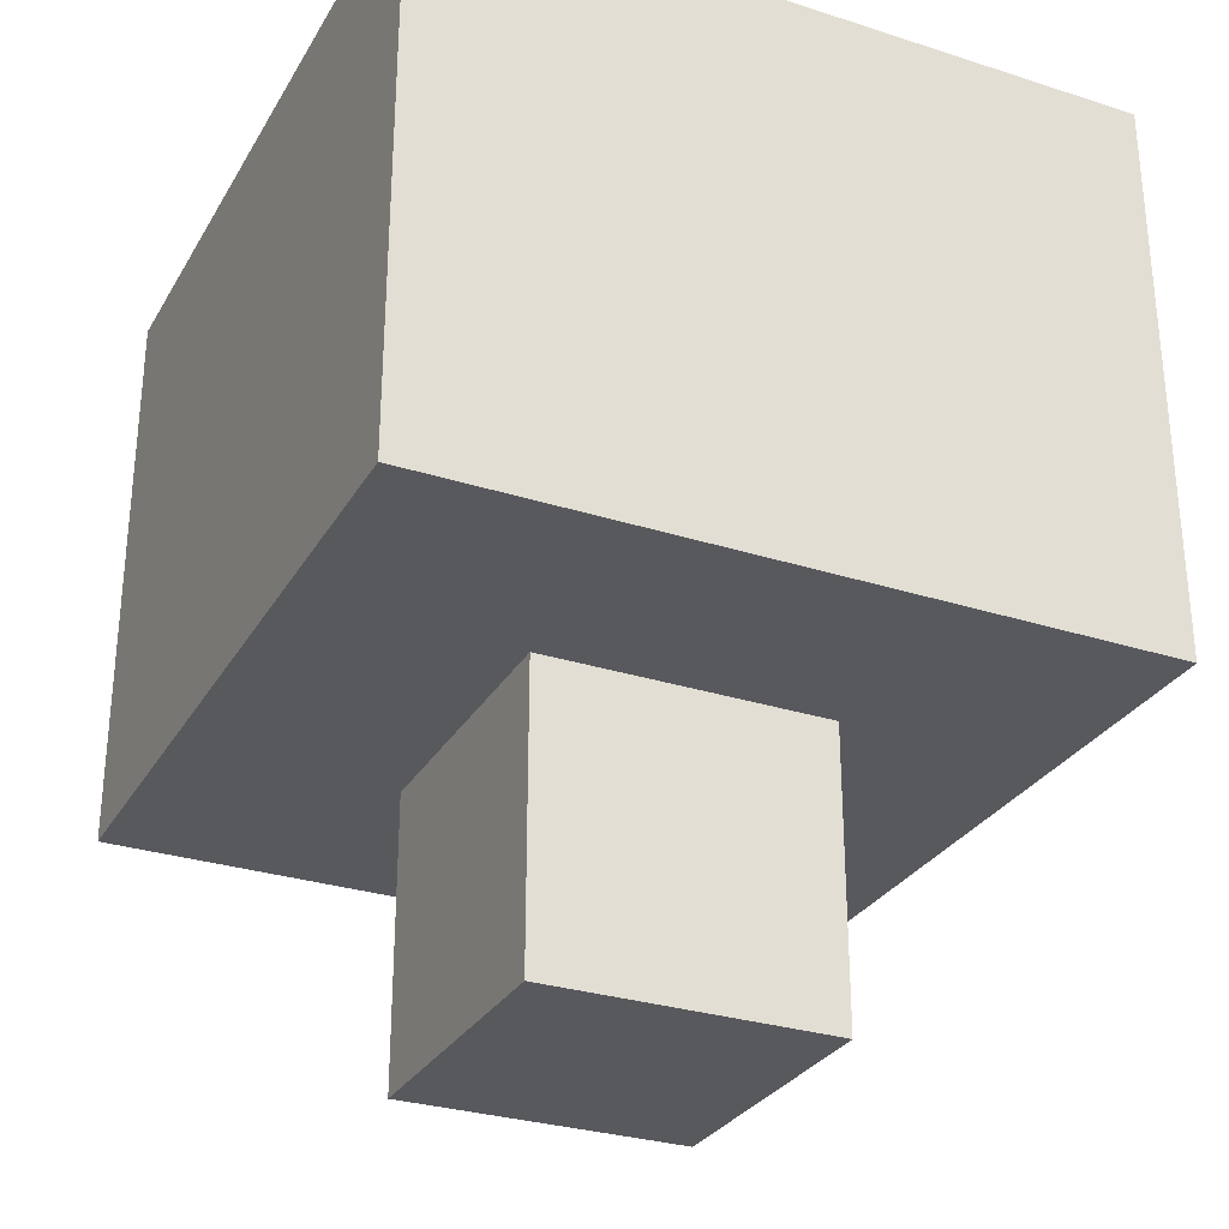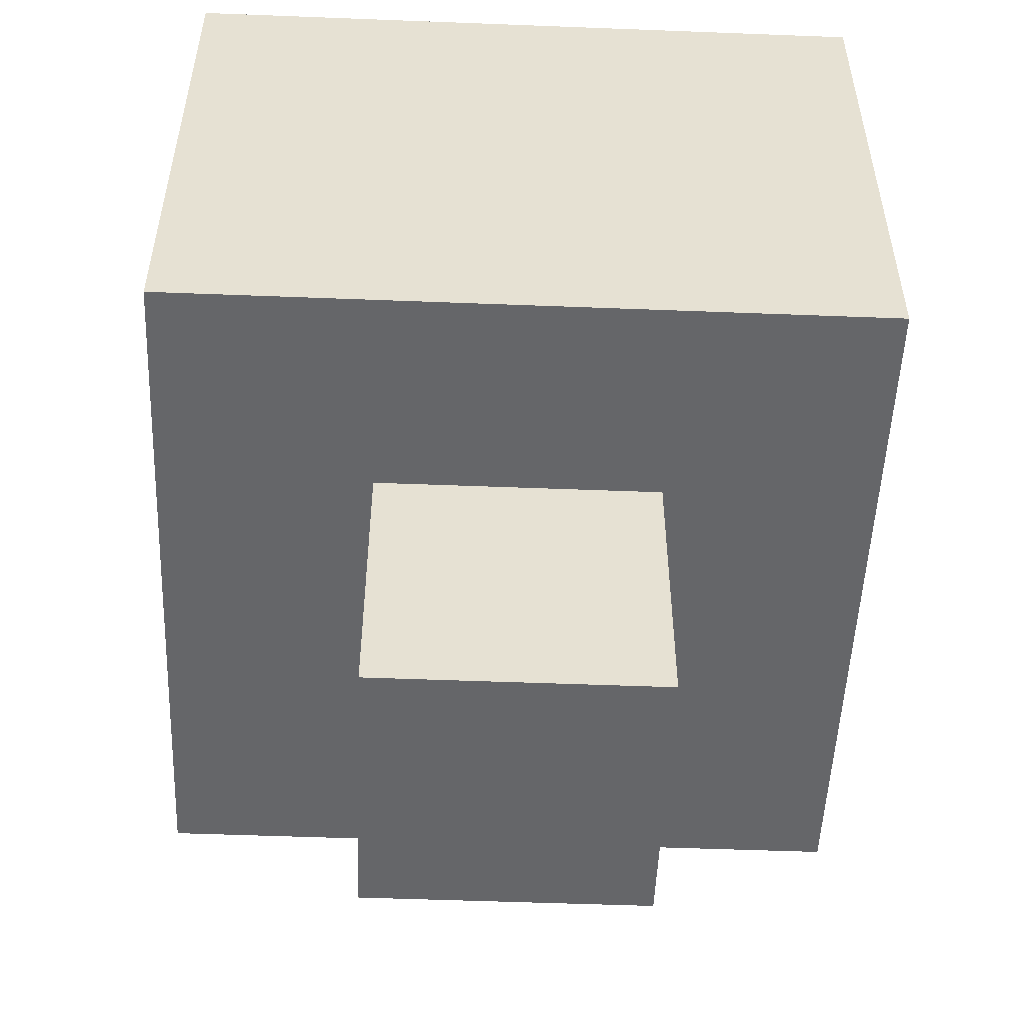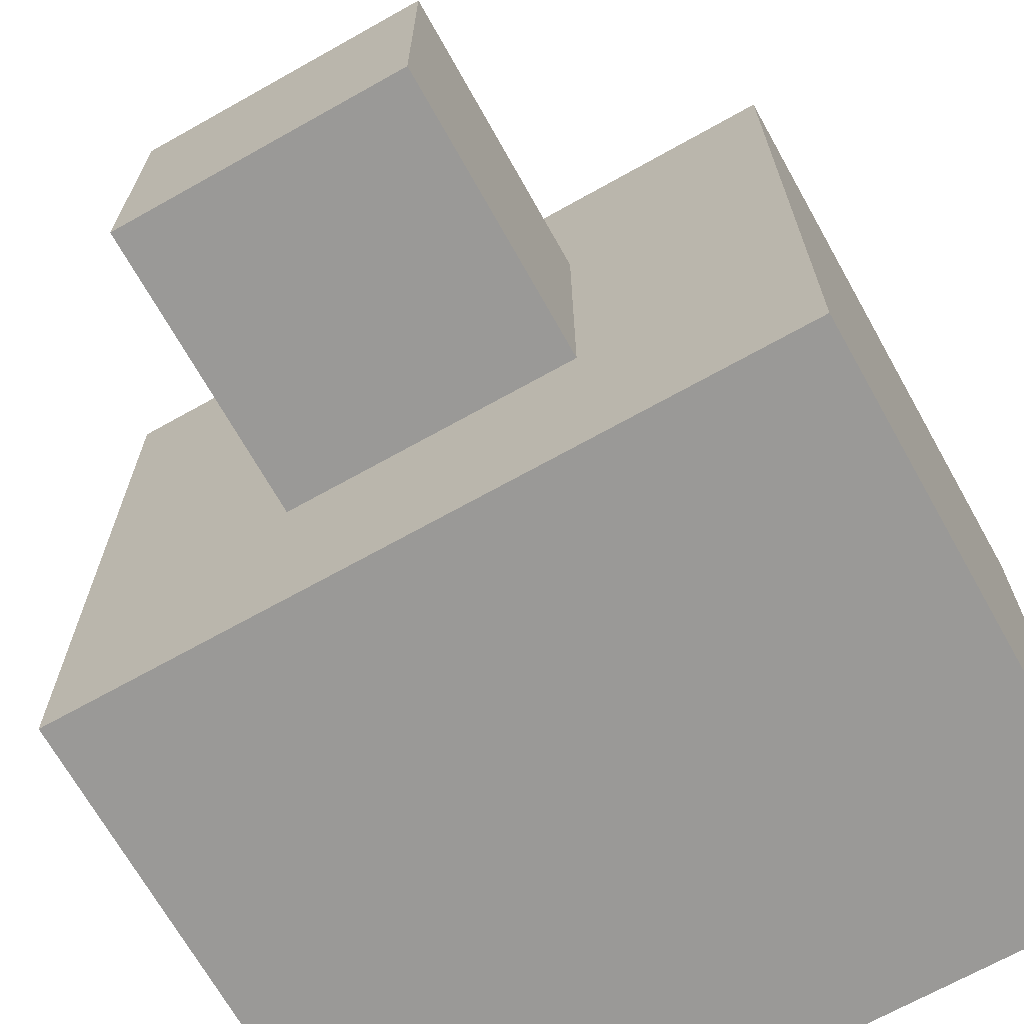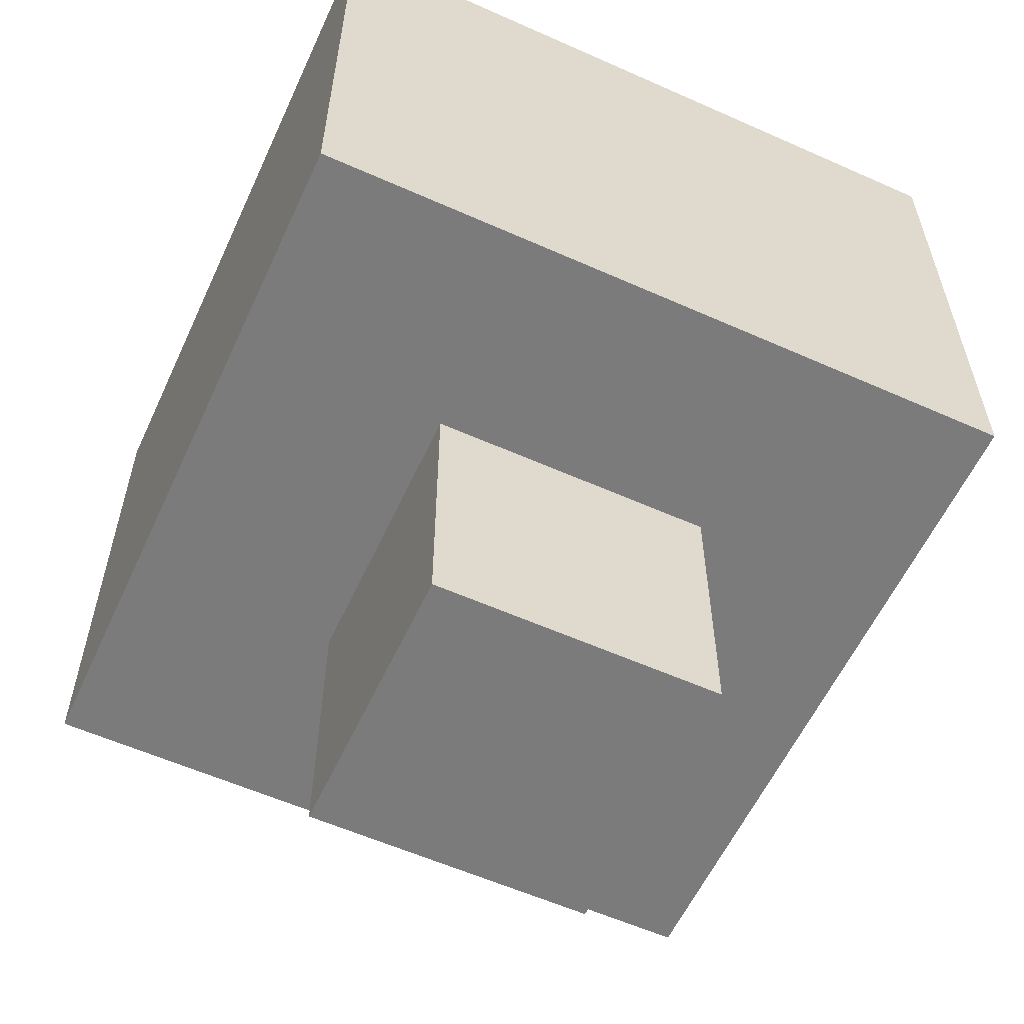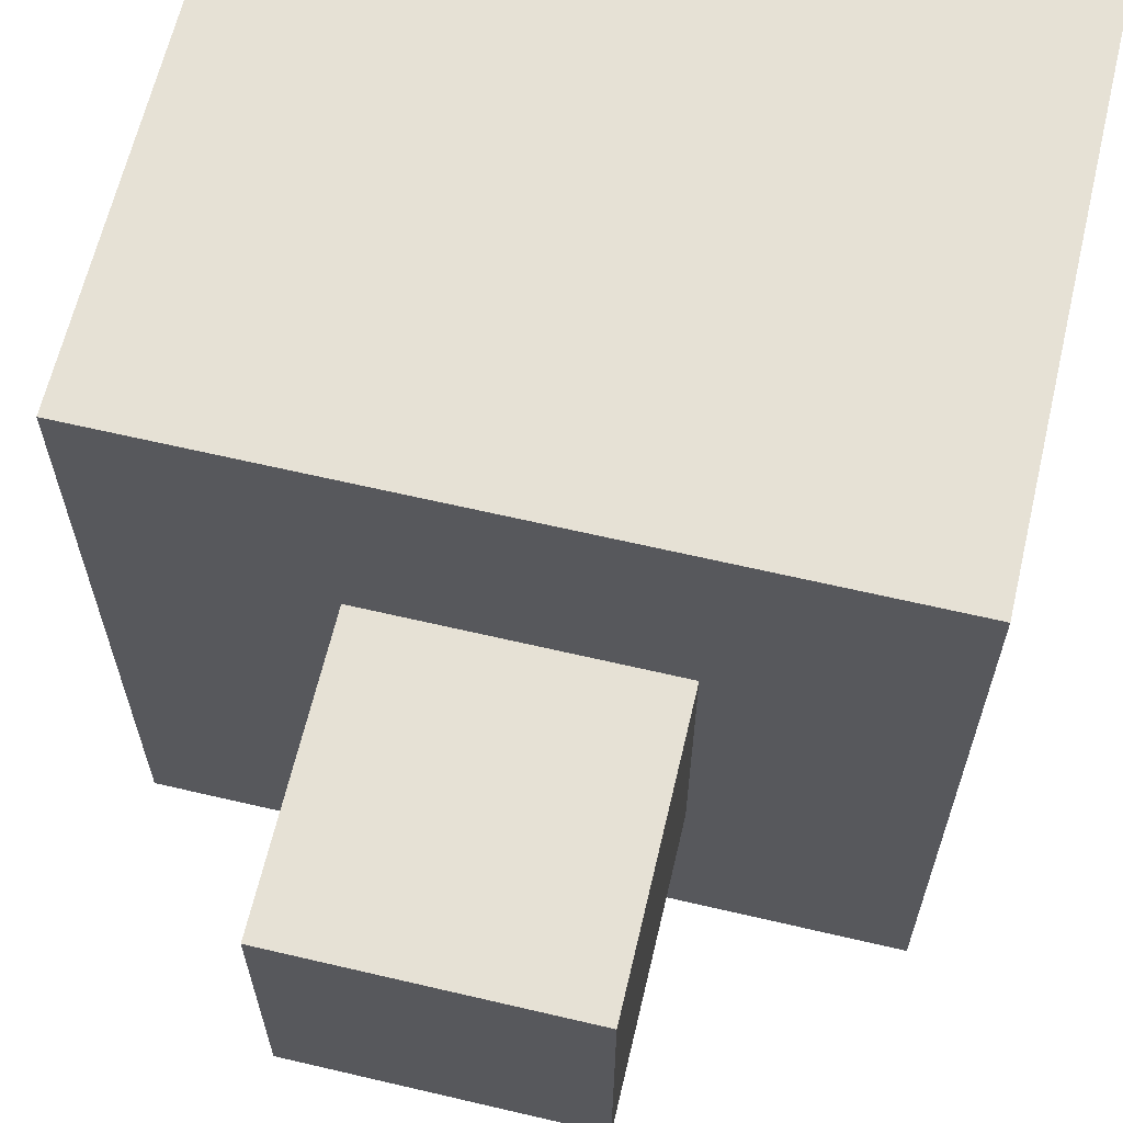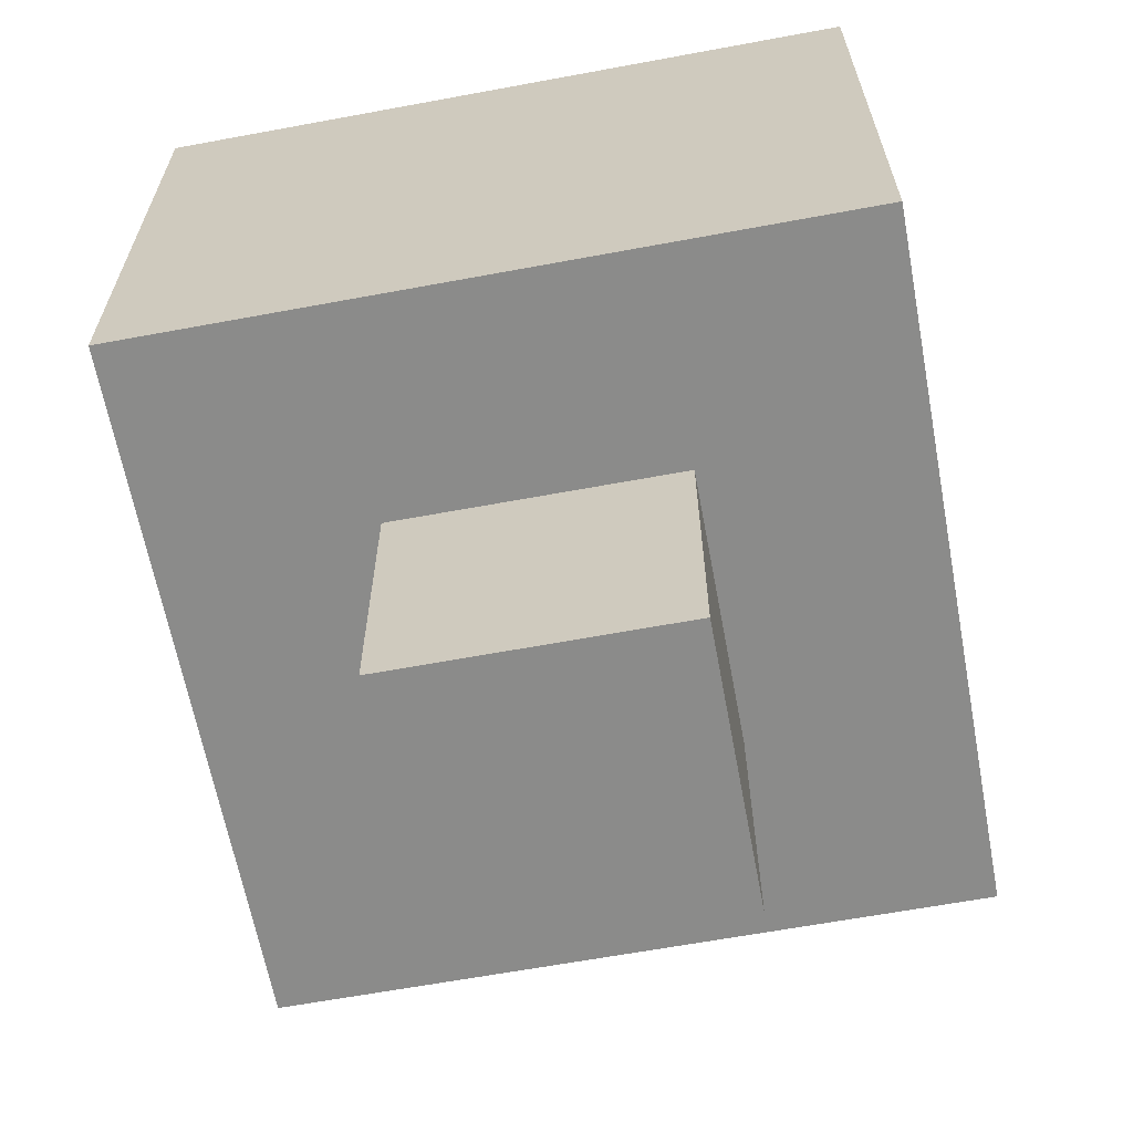
<metadata>
{"format":"obj","ext":"obj","renderer":"f3d","projection":"perspective","resolution":1024,"background":"white","views":[{"elev":-29.6,"azim":64.8,"up":"+Y"},{"elev":-51.9,"azim":177.6,"up":"+Y"},{"elev":-69.0,"azim":29.3,"up":"+Z"},{"elev":-58.4,"azim":-24.7,"up":"+Y"},{"elev":64.1,"azim":13.3,"up":"+Z"},{"elev":-63.7,"azim":-169.4,"up":"+Y"}]}
</metadata>
<code>
o
v 1 2.8 -1
v 1 2.8 -3
v 1 3.2 -1
v 1 3.2 -3
v 1 4 -1
v 1 4 -3
v 1 4.4 -1
v 1 4.4 -3
v 1.6 2 -1.6
v 1.6 2 -2.4
v 1.6 2.8 -1.6
v 1.6 2.8 -2.4
v 2.4 2 -1.6
v 2.4 2 -2.4
v 2.4 2.8 -1.6
v 2.4 2.8 -2.4
v 3 2.8 -1
v 3 2.8 -3
v 3 3.2 -1
v 3 3.2 -3
v 3 4 -1
v 3 4 -3
v 3 4.4 -1
v 3 4.4 -3
v 1 2.8 -1
v 1 3.2 -1
v 1 4 -1
v 1 4.4 -1
v 3 2.8 -1
v 3 3.2 -1
v 3 4 -1
v 3 4.4 -1
v 1.6 2 -1.6
v 1.6 2.8 -1.6
v 2.4 2 -1.6
v 2.4 2.8 -1.6
v 1.6 2 -2.4
v 1.6 2.8 -2.4
v 2.4 2 -2.4
v 2.4 2.8 -2.4
v 1 2.8 -3
v 1 3.2 -3
v 1 4 -3
v 1 4.4 -3
v 3 2.8 -3
v 3 3.2 -3
v 3 4 -3
v 3 4.4 -3
v 1.6 2 -1.6
v 2.4 2 -1.6
v 1.6 2 -2.4
v 2.4 2 -2.4
v 1 2.8 -1
v 3 2.8 -1
v 1.6 2.8 -1.6
v 2.4 2.8 -1.6
v 1.6 2.8 -2.4
v 2.4 2.8 -2.4
v 1 2.8 -3
v 3 2.8 -3
v 1 4.4 -1
v 3 4.4 -1
v 1 4.4 -3
v 3 4.4 -3
f 3 2 1
f 4 2 3
f 5 4 3
f 6 4 5
f 7 6 5
f 8 6 7
f 11 10 9
f 12 10 11
f 13 14 15
f 15 14 16
f 17 18 19
f 19 18 20
f 19 20 21
f 21 20 22
f 21 22 23
f 23 22 24
f 29 26 25
f 30 27 26
f 30 26 29
f 31 28 27
f 31 27 30
f 32 28 31
f 35 34 33
f 36 34 35
f 37 38 39
f 39 38 40
f 41 42 45
f 42 43 46
f 45 42 46
f 43 44 47
f 46 43 47
f 47 44 48
f 51 50 49
f 52 50 51
f 55 54 53
f 56 54 55
f 57 55 53
f 58 54 56
f 59 57 53
f 59 58 57
f 60 54 58
f 60 58 59
f 61 62 63
f 63 62 64

</code>
